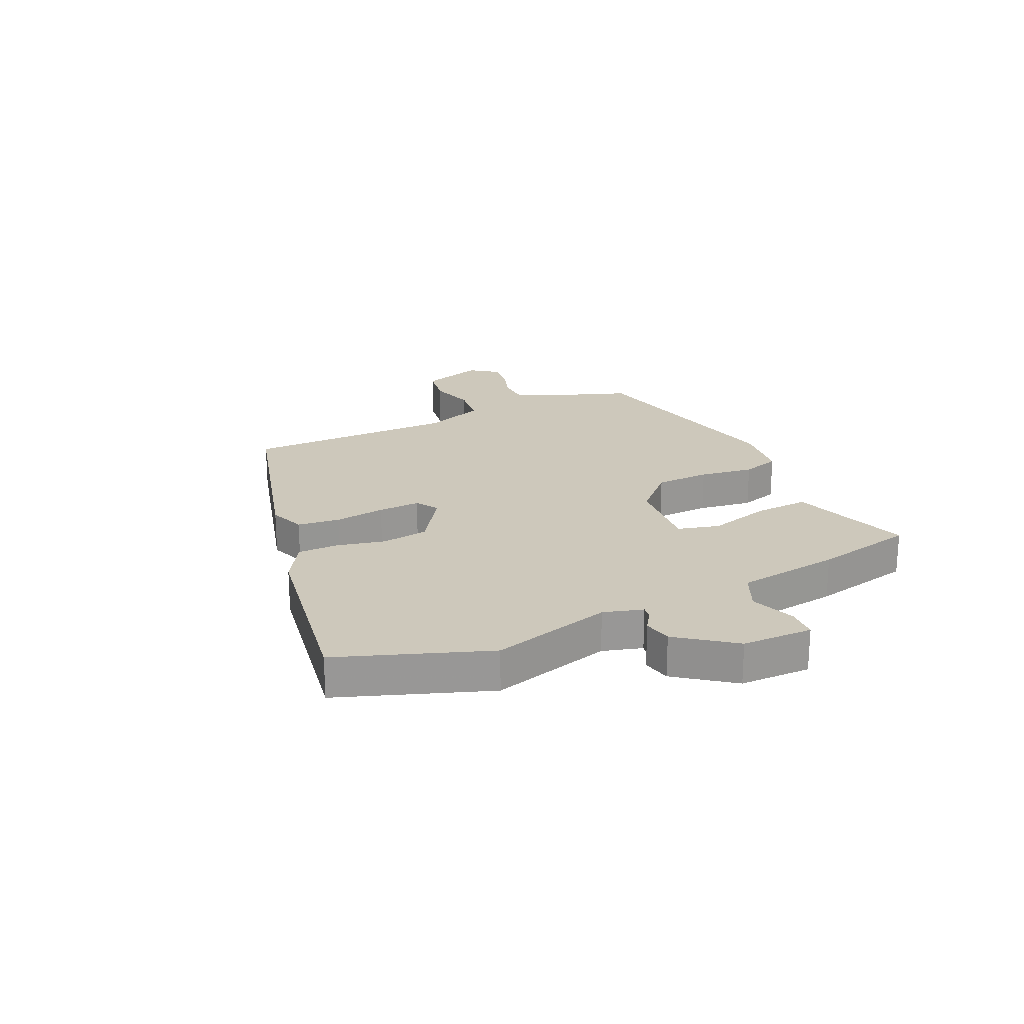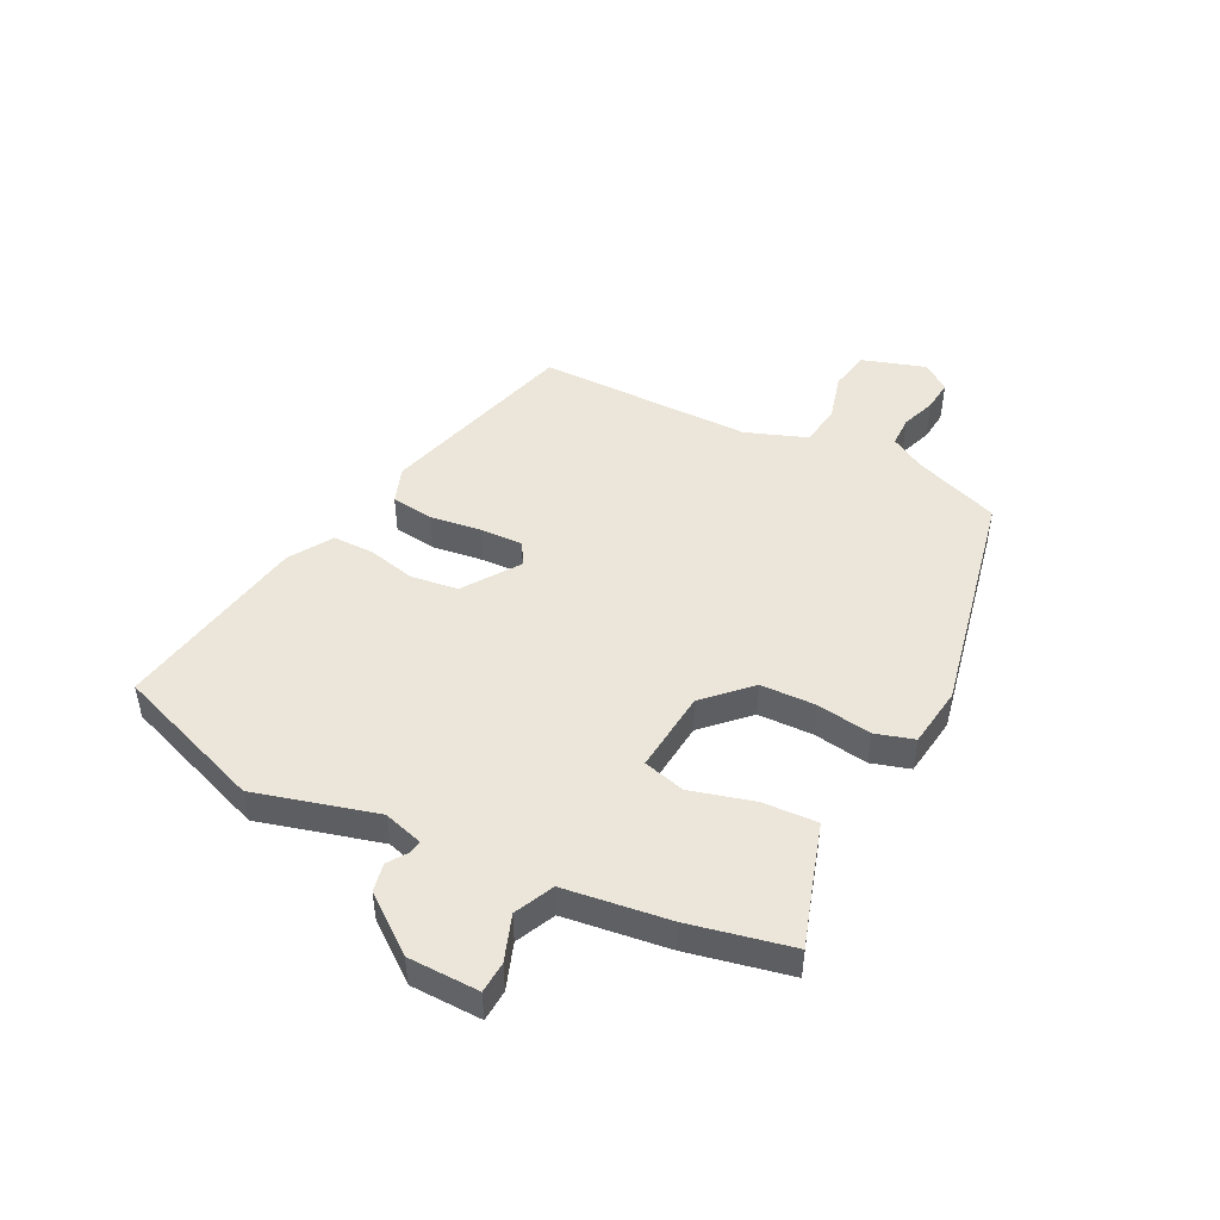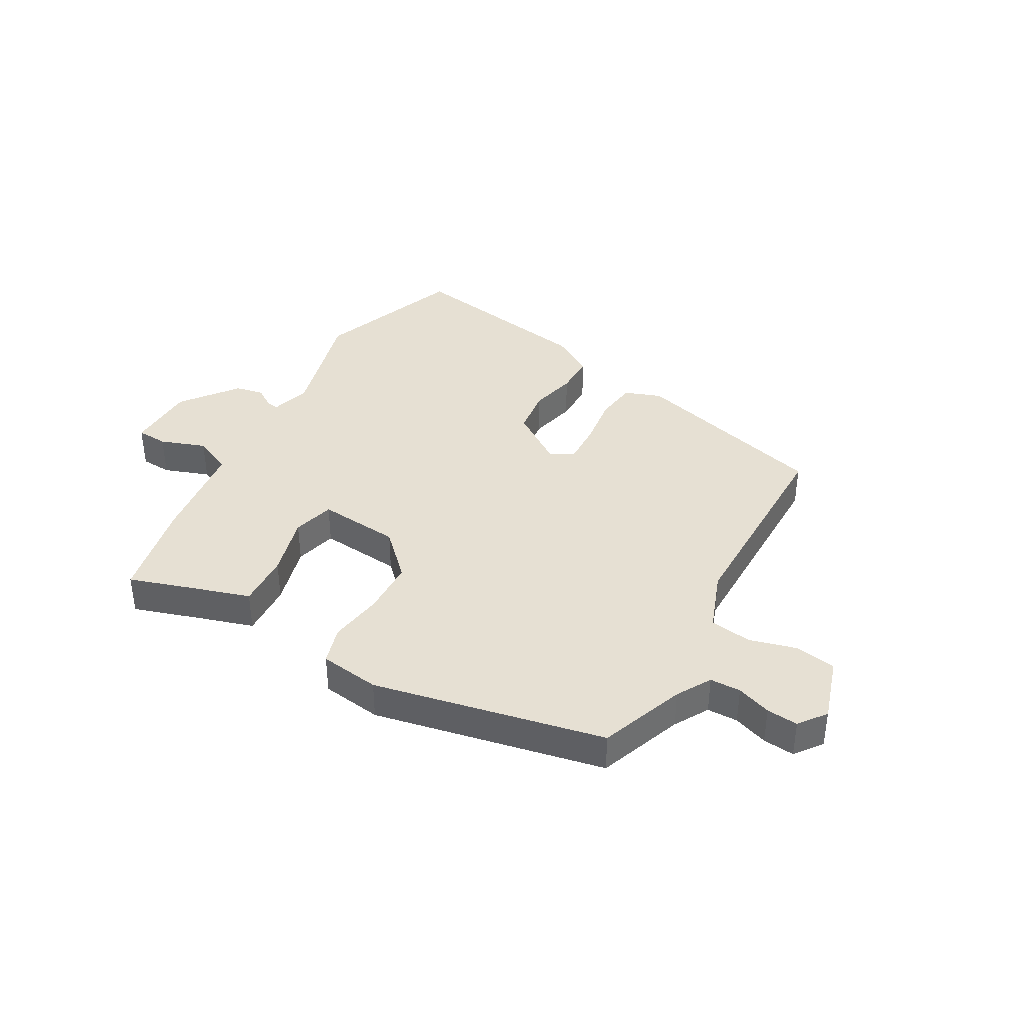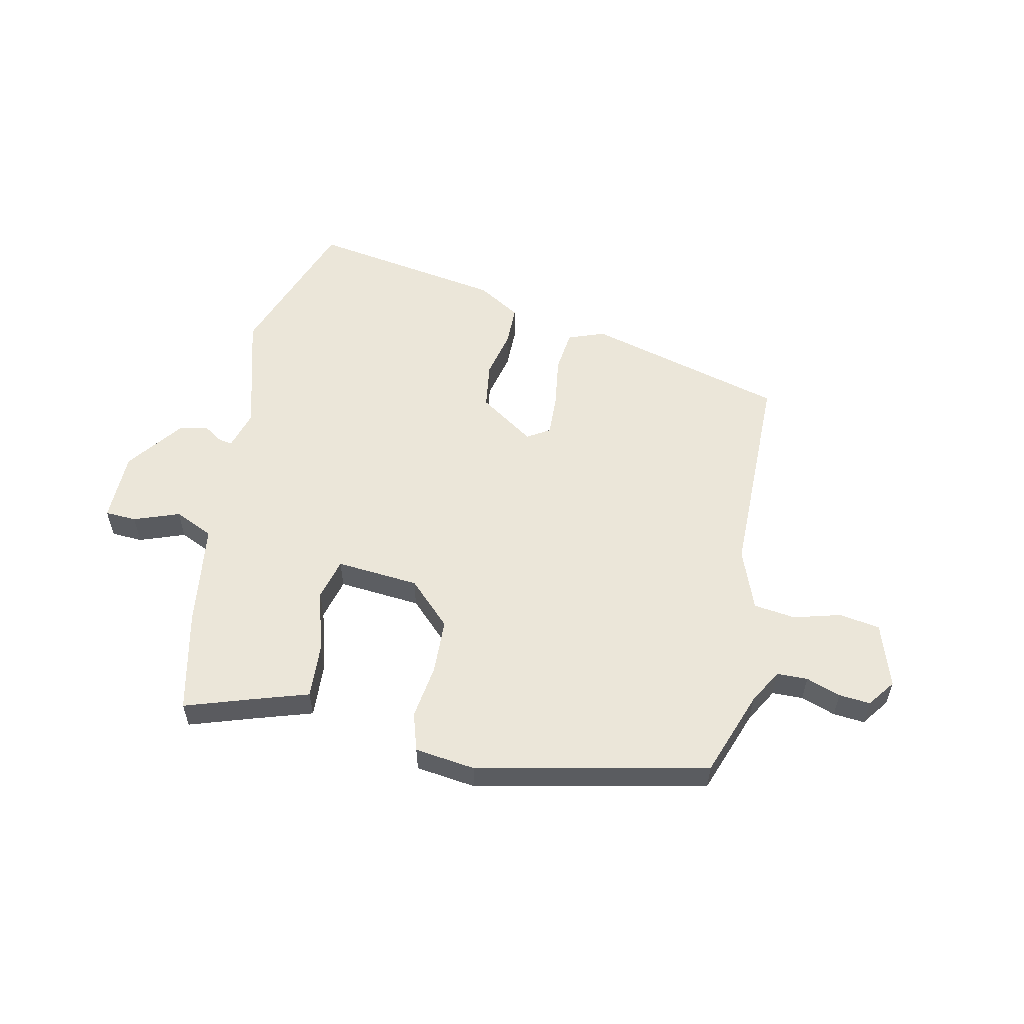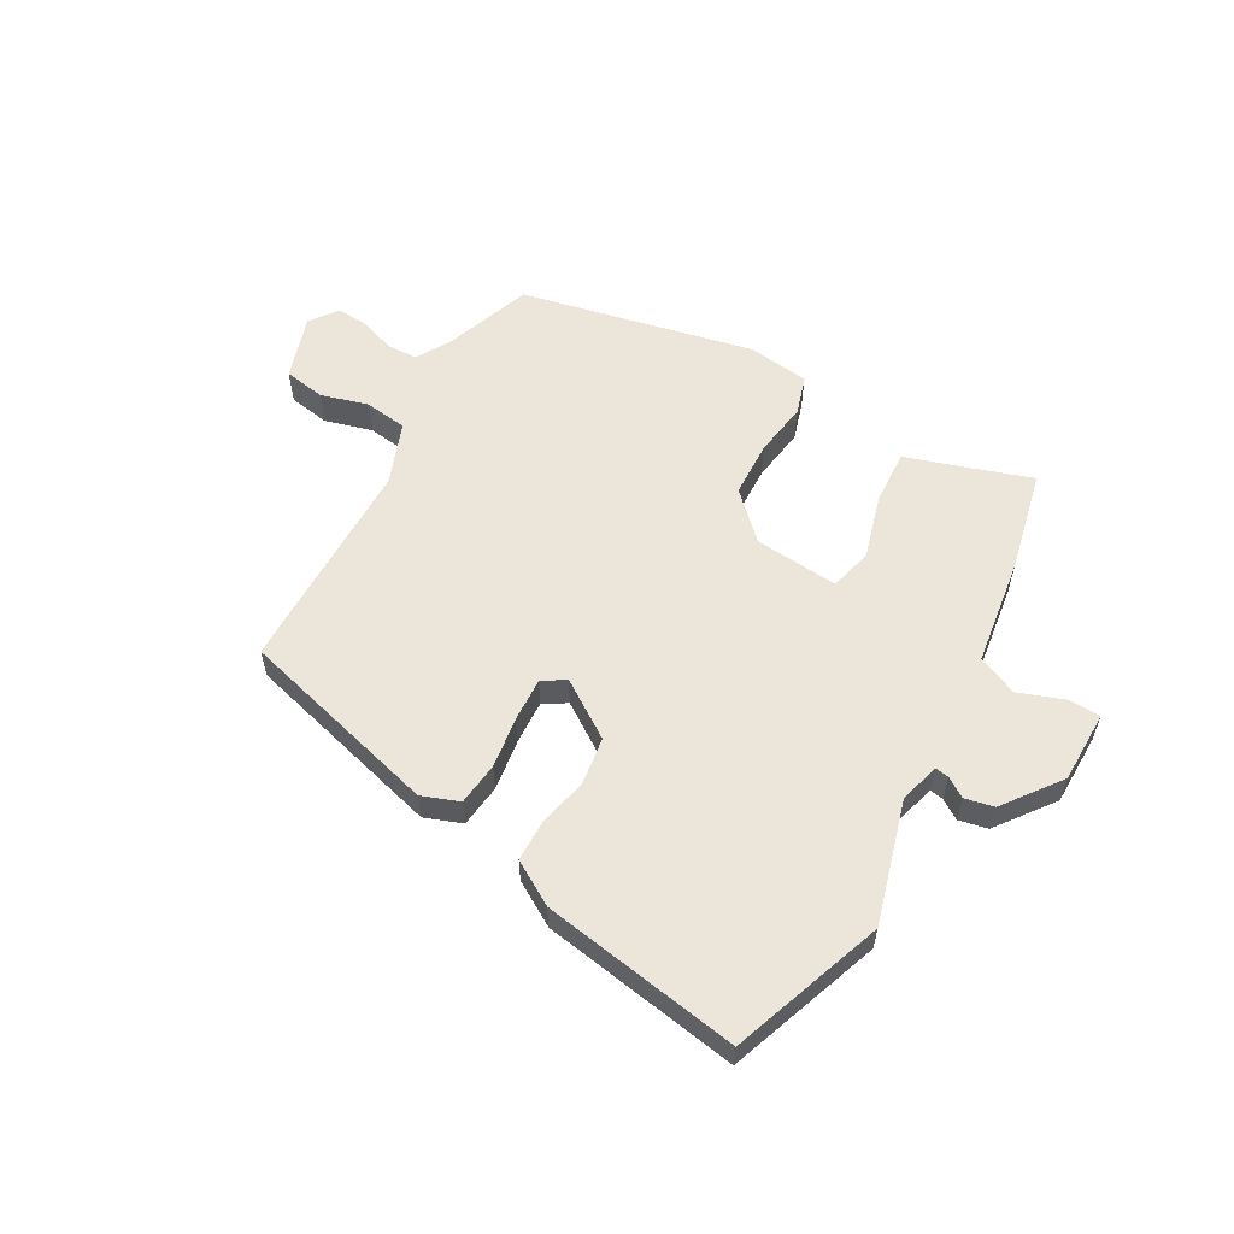
<metadata>
{"format":"obj","ext":"obj","renderer":"f3d","projection":"perspective","resolution":1024,"background":"white","views":[{"elev":22.0,"azim":-115.2,"up":"+Y"},{"elev":47.2,"azim":-63.0,"up":"+Y"},{"elev":38.5,"azim":29.6,"up":"+Y"},{"elev":55.7,"azim":11.8,"up":"+Y"},{"elev":57.5,"azim":-150.9,"up":"+Y"}]}
</metadata>
<code>
v 0.48 0.07 0.423
v 0.534 0.07 0.276
v 0.568 0.07 0.217
v 0.621 0.07 0.216
v 0.68 0.07 0.237
v 0.734 0.07 0.242
v 0.769 0.07 0.195
v 0.734 0.07 0.085
v 0.664 0.07 0.073
v 0.583 0.07 0.095
v 0.511 0.07 0.085
v 0.472 0.07 -0.02
v 0.471 0.07 -0.389
v 0.129 0.07 -0.484
v 0.066 0.07 -0.461
v 0.057 0.07 -0.388
v 0.069 0.07 -0.3
v 0.072 0.07 -0.227
v 0.033 0.07 -0.203
v -0.062 0.07 -0.268
v -0.073 0.07 -0.349
v -0.054 0.07 -0.431
v -0.054 0.07 -0.502
v -0.128 0.07 -0.547
v -0.462 0.07 -0.604
v -0.556 0.07 -0.347
v -0.499 0.07 -0.139
v -0.519 0.07 -0.071
v -0.542 0.07 -0.075
v -0.575 0.07 -0.097
v -0.624 0.07 -0.087
v -0.697 0.07 0.009
v -0.699 0.07 0.131
v -0.645 0.07 0.134
v -0.567 0.07 0.106
v -0.5 0.07 0.137
v -0.476 0.07 0.317
v -0.438 0.07 0.492
v -0.324 0.07 0.455
v -0.228 0.07 0.425
v -0.233 0.07 0.331
v -0.263 0.07 0.223
v -0.244 0.07 0.151
v -0.102 0.07 0.164
v -0.029 0.07 0.237
v -0.026 0.07 0.332
v -0.04 0.07 0.426
v -0.02 0.07 0.492
v 0.084 0.07 0.506
v 0.48 0 0.423
v 0.534 0 0.276
v 0.568 0 0.217
v 0.621 0 0.216
v 0.68 0 0.237
v 0.734 0 0.242
v 0.769 0 0.195
v 0.734 0 0.085
v 0.664 0 0.073
v 0.583 0 0.095
v 0.511 0 0.085
v 0.472 0 -0.02
v 0.471 0 -0.389
v 0.129 0 -0.484
v 0.066 0 -0.461
v 0.057 0 -0.388
v 0.069 0 -0.3
v 0.072 0 -0.227
v 0.033 0 -0.203
v -0.062 0 -0.268
v -0.073 0 -0.349
v -0.054 0 -0.431
v -0.054 0 -0.502
v -0.128 0 -0.547
v -0.462 0 -0.604
v -0.556 0 -0.347
v -0.499 0 -0.139
v -0.519 0 -0.071
v -0.542 0 -0.075
v -0.575 0 -0.097
v -0.624 0 -0.087
v -0.697 0 0.009
v -0.699 0 0.131
v -0.645 0 0.134
v -0.567 0 0.106
v -0.5 0 0.137
v -0.476 0 0.317
v -0.438 0 0.492
v -0.324 0 0.455
v -0.228 0 0.425
v -0.233 0 0.331
v -0.263 0 0.223
v -0.244 0 0.151
v -0.102 0 0.164
v -0.029 0 0.237
v -0.026 0 0.332
v -0.04 0 0.426
v -0.02 0 0.492
v 0.084 0 0.506
f 46 47 48 49
f 45 46 49 1
f 44 45 1 2
f 39 40 41 42
f 37 38 39 42
f 36 37 42 43
f 35 36 43
f 32 33 34 35
f 32 35 43 44
f 29 30 31 32
f 28 29 32 44
f 24 25 26 27
f 21 22 23 24
f 20 21 24 27
f 19 20 27 28
f 14 15 16 17
f 12 13 14 17
f 11 12 17 18
f 7 8 9 10
f 7 10 11
f 4 5 6 7
f 3 4 7 11
f 19 28 44 2
f 11 18 19
f 2 3 11 19
f 98 97 96 95
f 50 98 95 94
f 51 50 94 93
f 91 90 89 88
f 91 88 87 86
f 92 91 86 85
f 92 85 84
f 84 83 82 81
f 93 92 84 81
f 81 80 79 78
f 93 81 78 77
f 76 75 74 73
f 73 72 71 70
f 76 73 70 69
f 77 76 69 68
f 66 65 64 63
f 66 63 62 61
f 67 66 61 60
f 59 58 57 56
f 60 59 56
f 56 55 54 53
f 60 56 53 52
f 51 93 77 68
f 68 67 60
f 68 60 52 51
f 1 50 51 2
f 2 51 52 3
f 3 52 53 4
f 4 53 54 5
f 5 54 55 6
f 6 55 56 7
f 7 56 57 8
f 8 57 58 9
f 9 58 59 10
f 10 59 60 11
f 11 60 61 12
f 12 61 62 13
f 13 62 63 14
f 14 63 64 15
f 15 64 65 16
f 16 65 66 17
f 17 66 67 18
f 18 67 68 19
f 19 68 69 20
f 20 69 70 21
f 21 70 71 22
f 22 71 72 23
f 23 72 73 24
f 24 73 74 25
f 25 74 75 26
f 26 75 76 27
f 27 76 77 28
f 28 77 78 29
f 29 78 79 30
f 30 79 80 31
f 31 80 81 32
f 32 81 82 33
f 33 82 83 34
f 34 83 84 35
f 35 84 85 36
f 36 85 86 37
f 37 86 87 38
f 38 87 88 39
f 39 88 89 40
f 40 89 90 41
f 41 90 91 42
f 42 91 92 43
f 43 92 93 44
f 44 93 94 45
f 45 94 95 46
f 46 95 96 47
f 47 96 97 48
f 48 97 98 49
f 49 98 50 1

</code>
